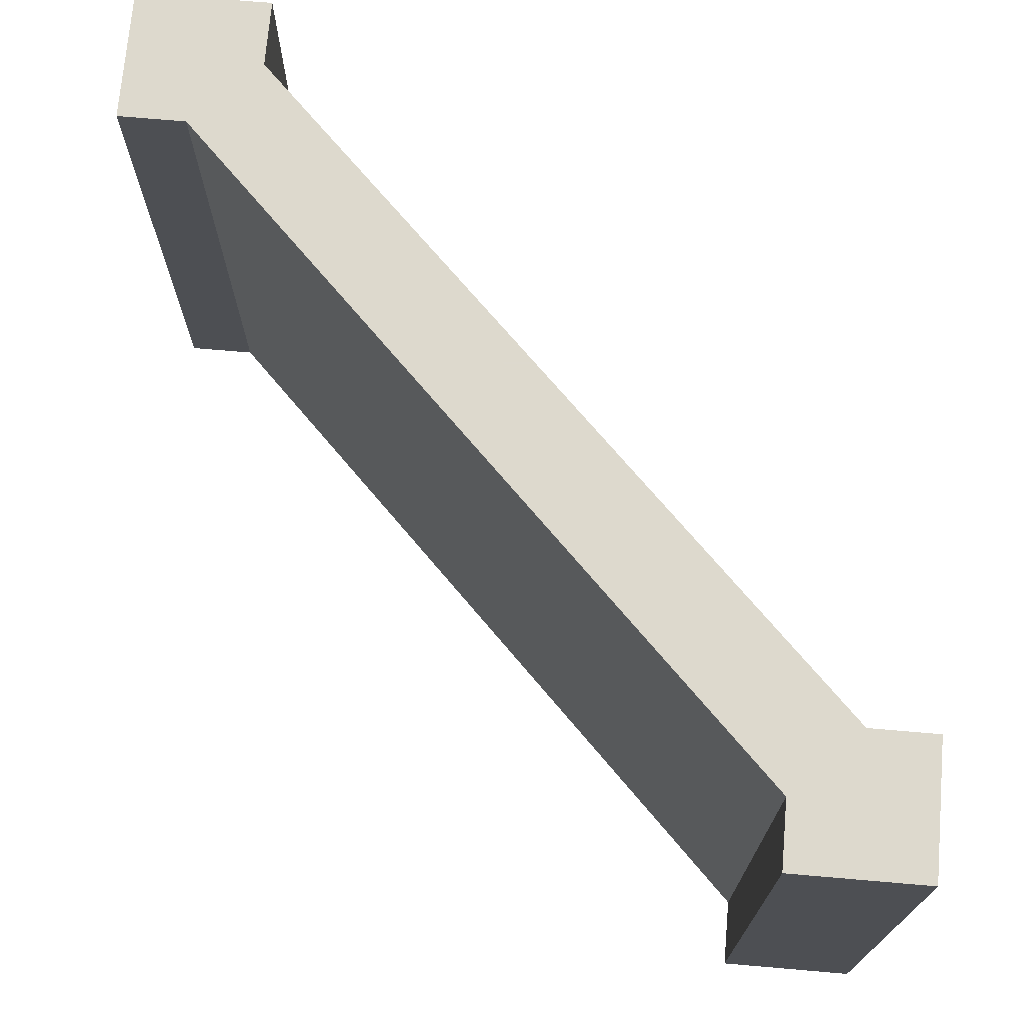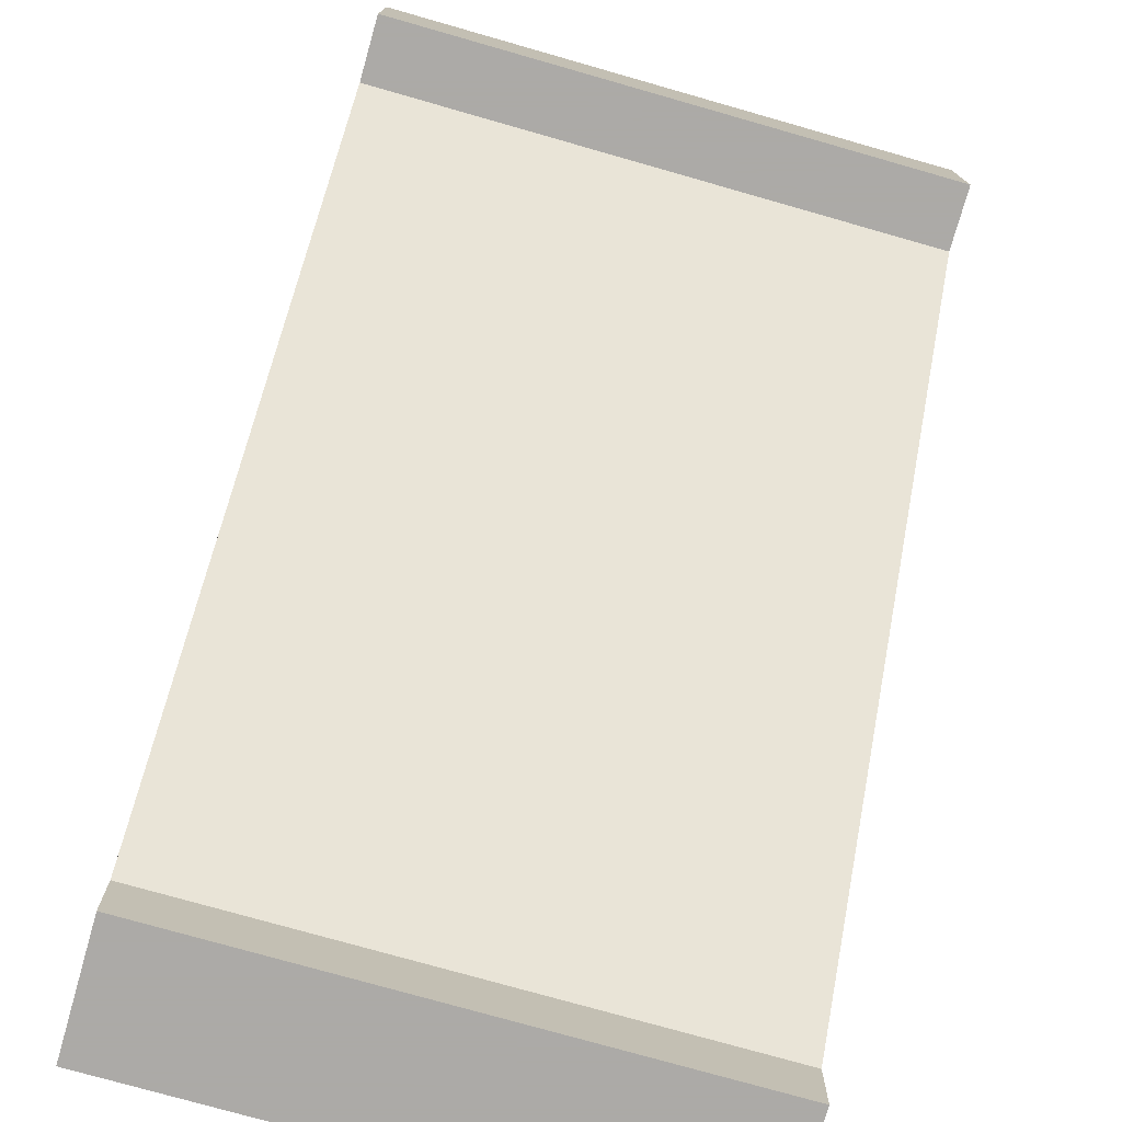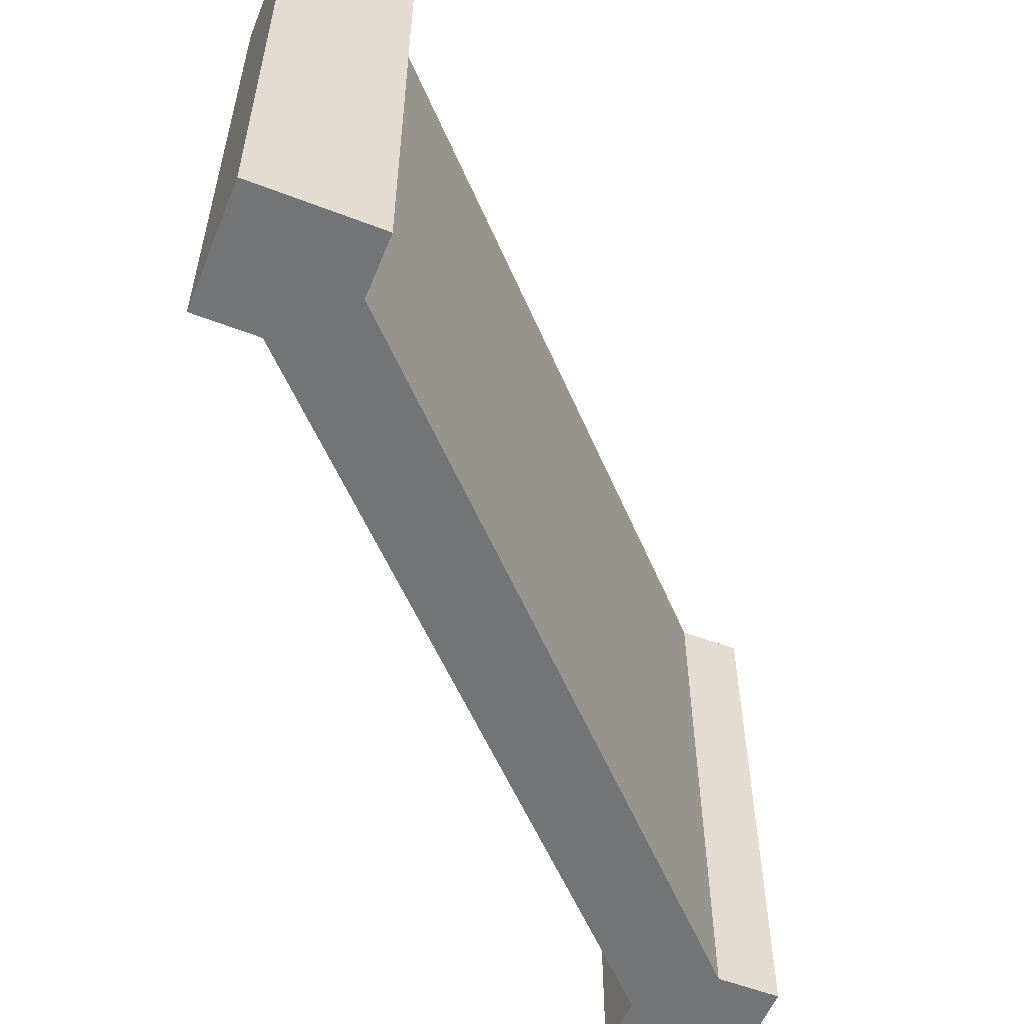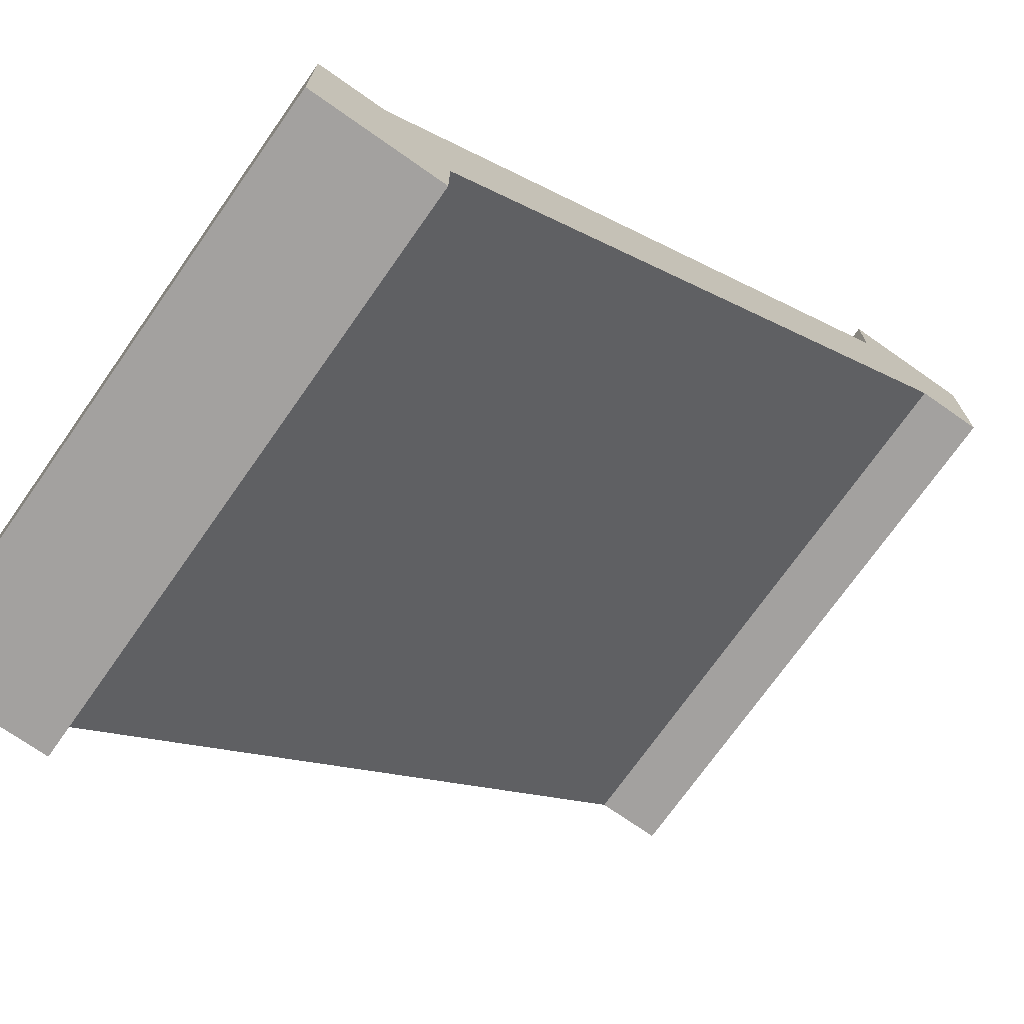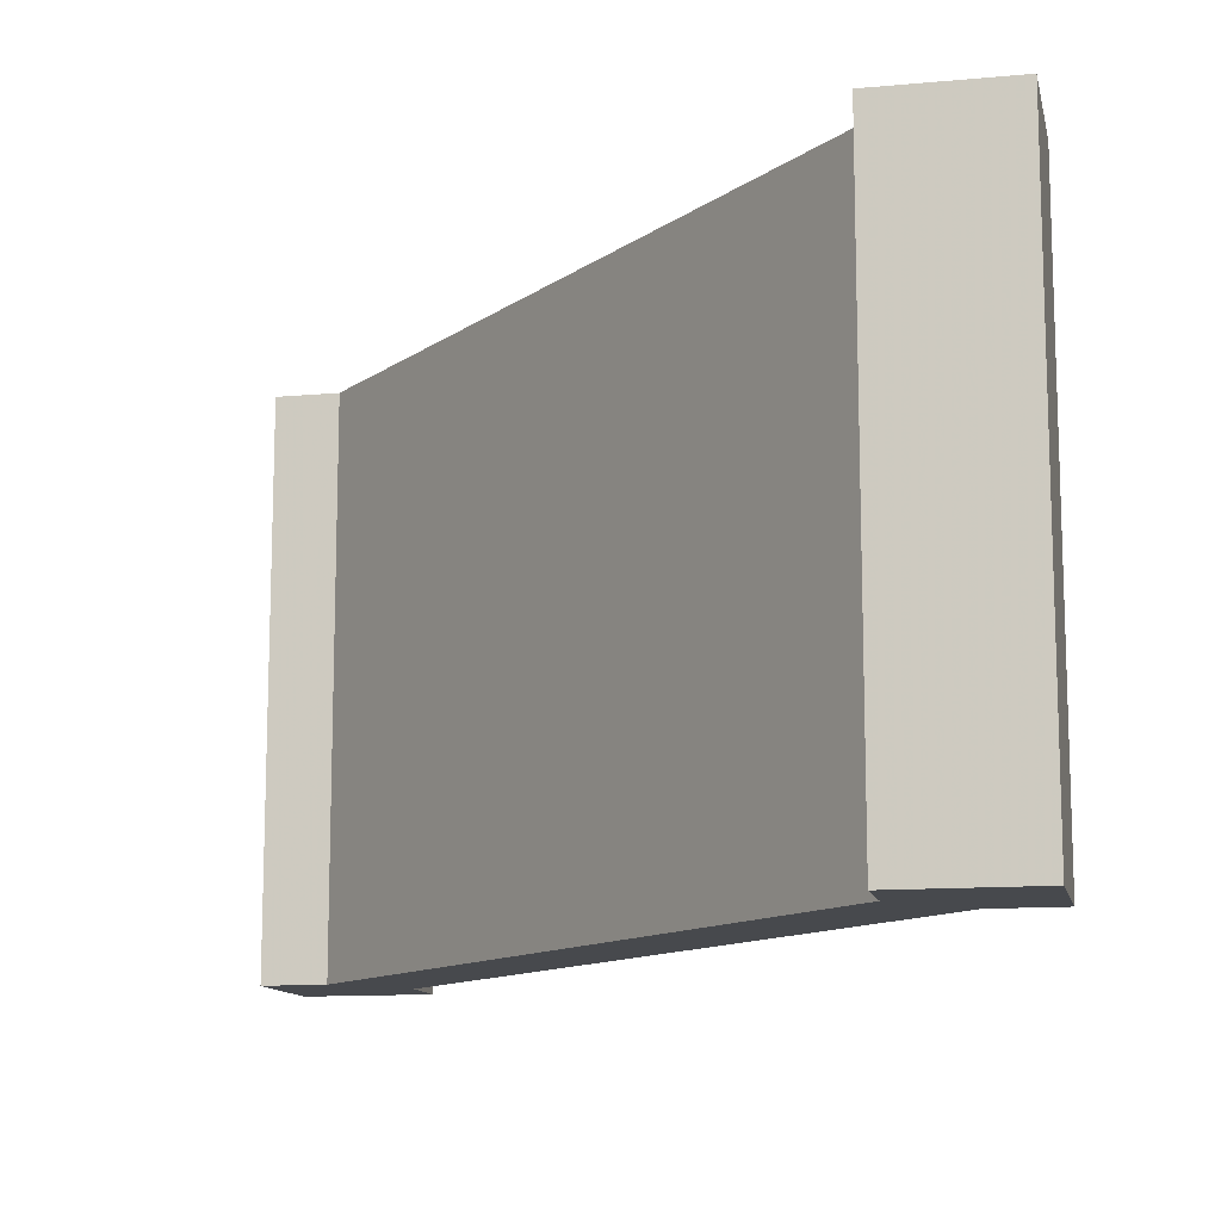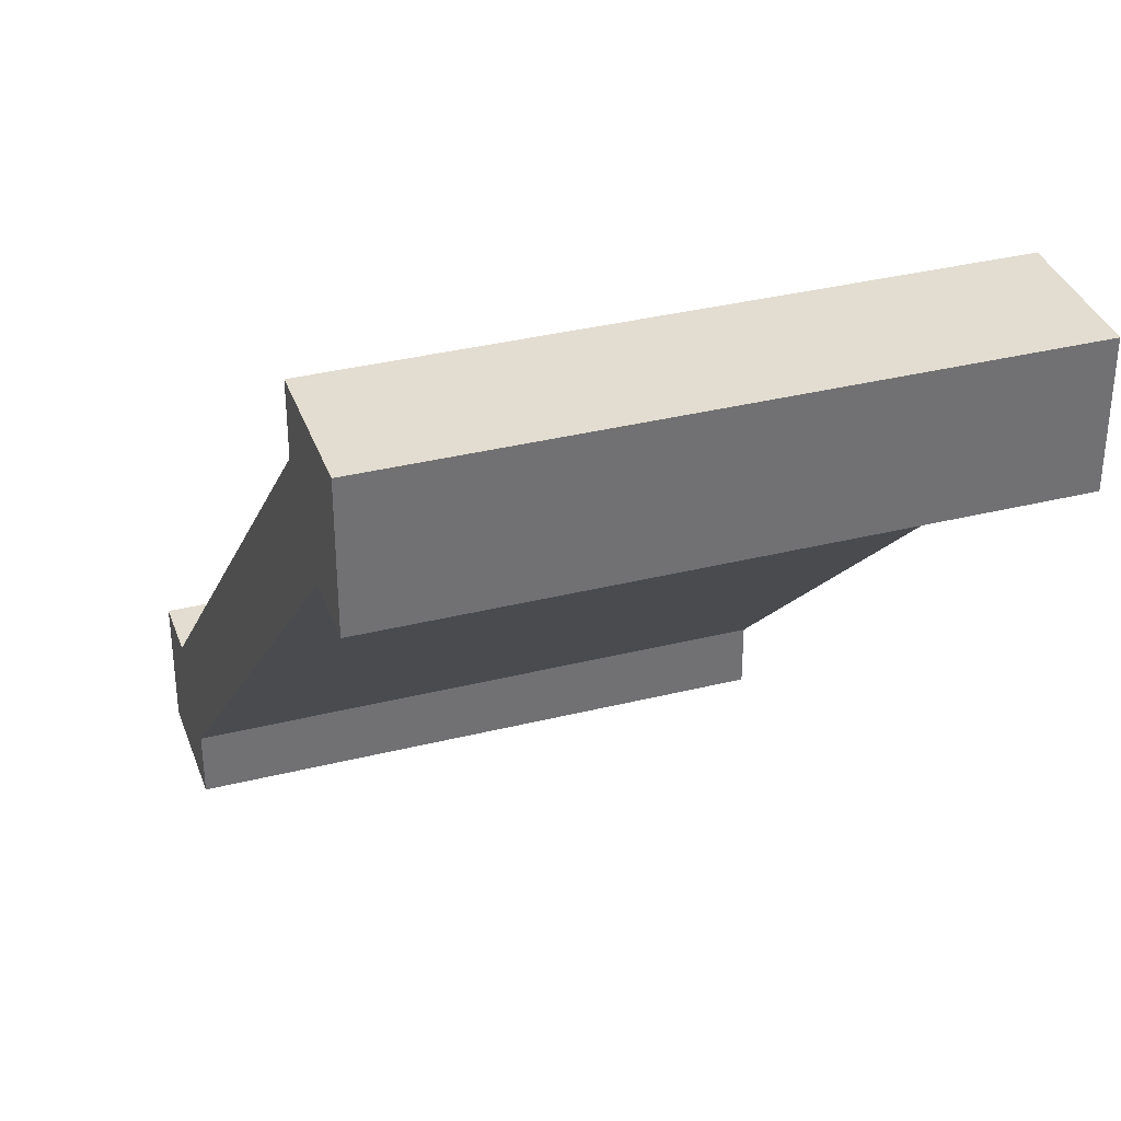
<metadata>
{"format":"obj","ext":"obj","renderer":"f3d","projection":"perspective","resolution":1024,"background":"white","views":[{"elev":71.9,"azim":4.9,"up":"+Y"},{"elev":-76.0,"azim":74.1,"up":"+Z"},{"elev":-56.2,"azim":68.0,"up":"+Y"},{"elev":-72.3,"azim":-35.1,"up":"+Z"},{"elev":-12.2,"azim":12.1,"up":"+Y"},{"elev":35.2,"azim":71.7,"up":"+Z"}]}
</metadata>
<code>
o Mesh1_Grey_Corner_Model
v 0 0 -2.5
v 0 0 -3
v 0.5 0 -3
v 0.5 0 -2.75
v 0.5 0 -2.5
v 0.25 0 -2.5
v 0 2.2 -2.5
v 0 2.2 -3
v 0.5 2.2 -2.5
v 0.5 2.2 -2.75
v 0.5 2.2 -3
v 0.25 2.2 -2.5
v 2.5 2.2 -0.25
v 2.5 2.2 -0.5
v 2.75 2.2 -0.5
v 2.5 0 -0.25
v 2.75 0 -0.5
v 2.5 0 -0.5
v 3 0 -0.5
v 3 2.2 -0.5
v 3 0 0
v 2.5 0 0
v 3 2.2 0
v 2.5 2.2 0
f 2 1 7
f 11 10 4
f 2 8 11
f 19 17 15
f 21 19 20
f 24 13 16
f 22 21 23
f 1 6 12
f 9 10 12
f 19 21 17
f 4 5 6
f 15 14 13
f 8 2 7
f 3 11 4
f 3 2 11
f 20 19 15
f 23 21 20
f 22 24 16
f 24 22 23
f 7 1 12
f 11 8 10
f 15 13 23
f 7 12 8
f 18 17 16
f 16 17 21
f 22 16 21
f 1 2 6
f 3 4 2
f 4 6 2
f 24 23 13
f 20 15 23
f 12 10 8
f 6 16 13
f 17 4 10
f 17 18 4
f 14 15 10
f 12 6 13
f 15 17 10
f 18 16 6
f 4 18 5
f 18 6 5
f 13 14 12
f 14 10 9
f 12 14 9

</code>
